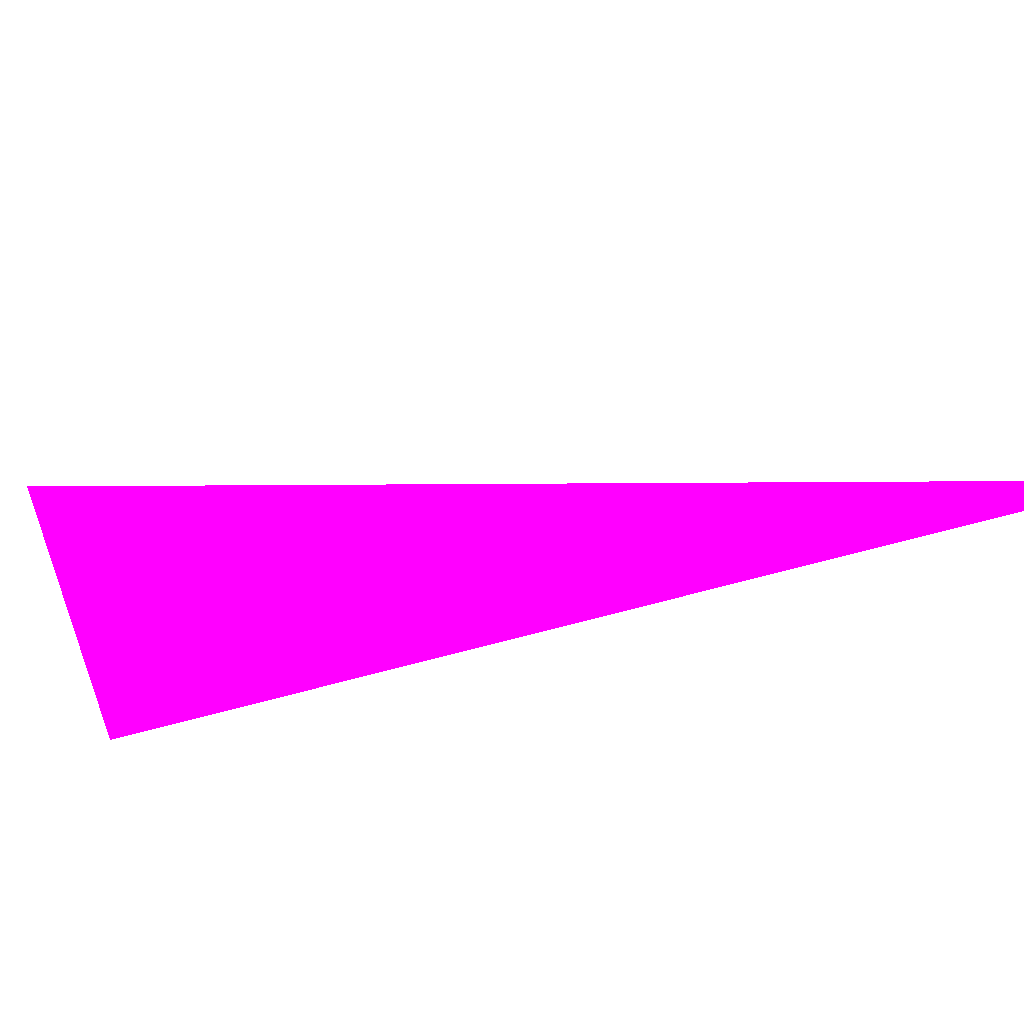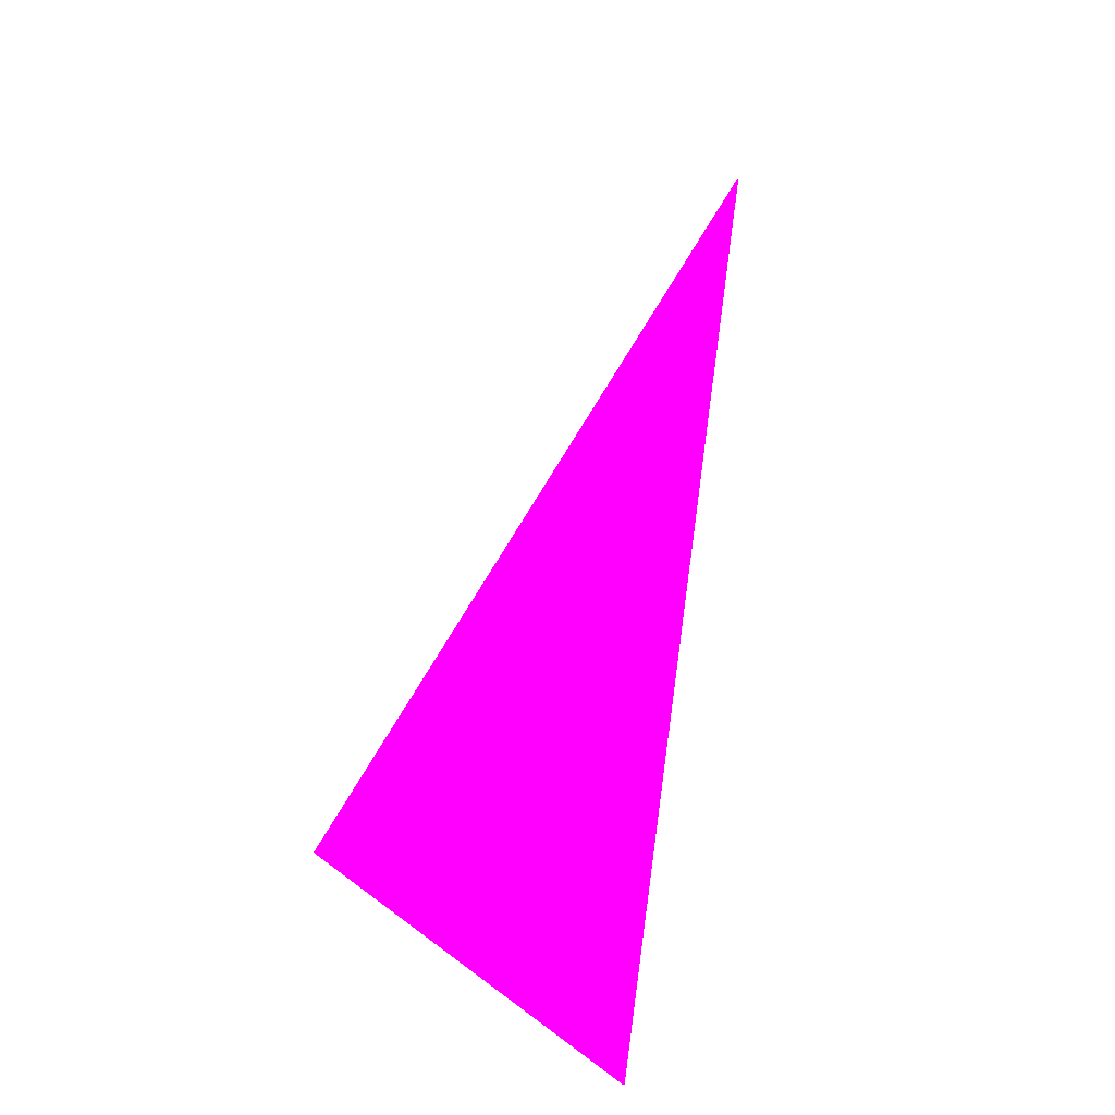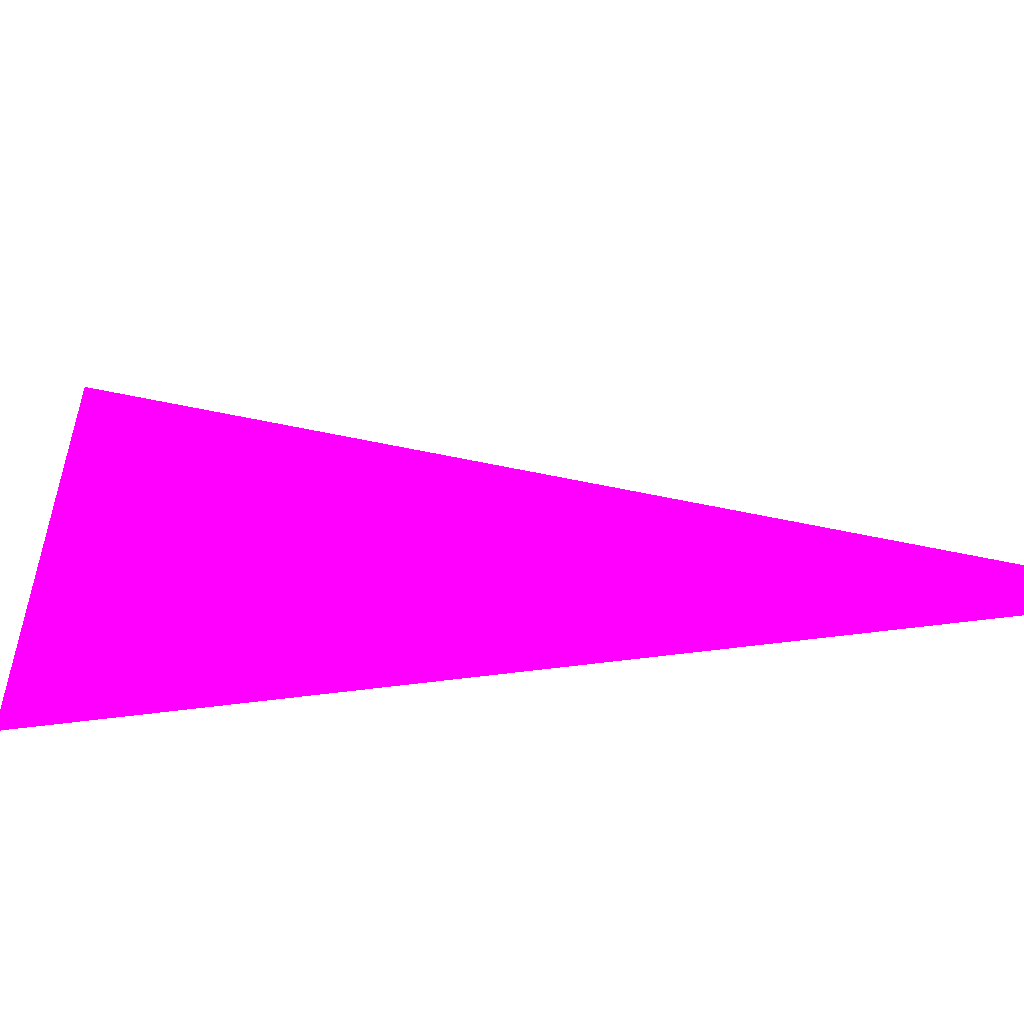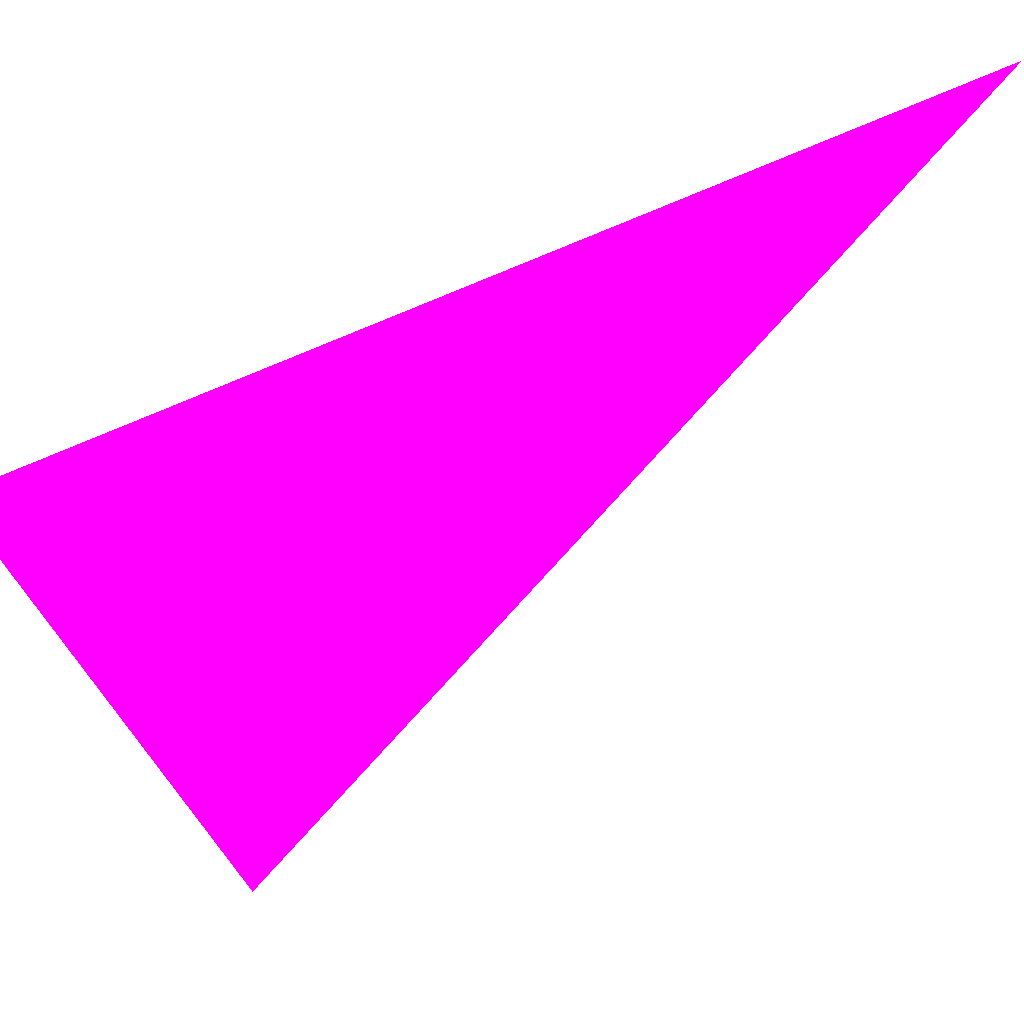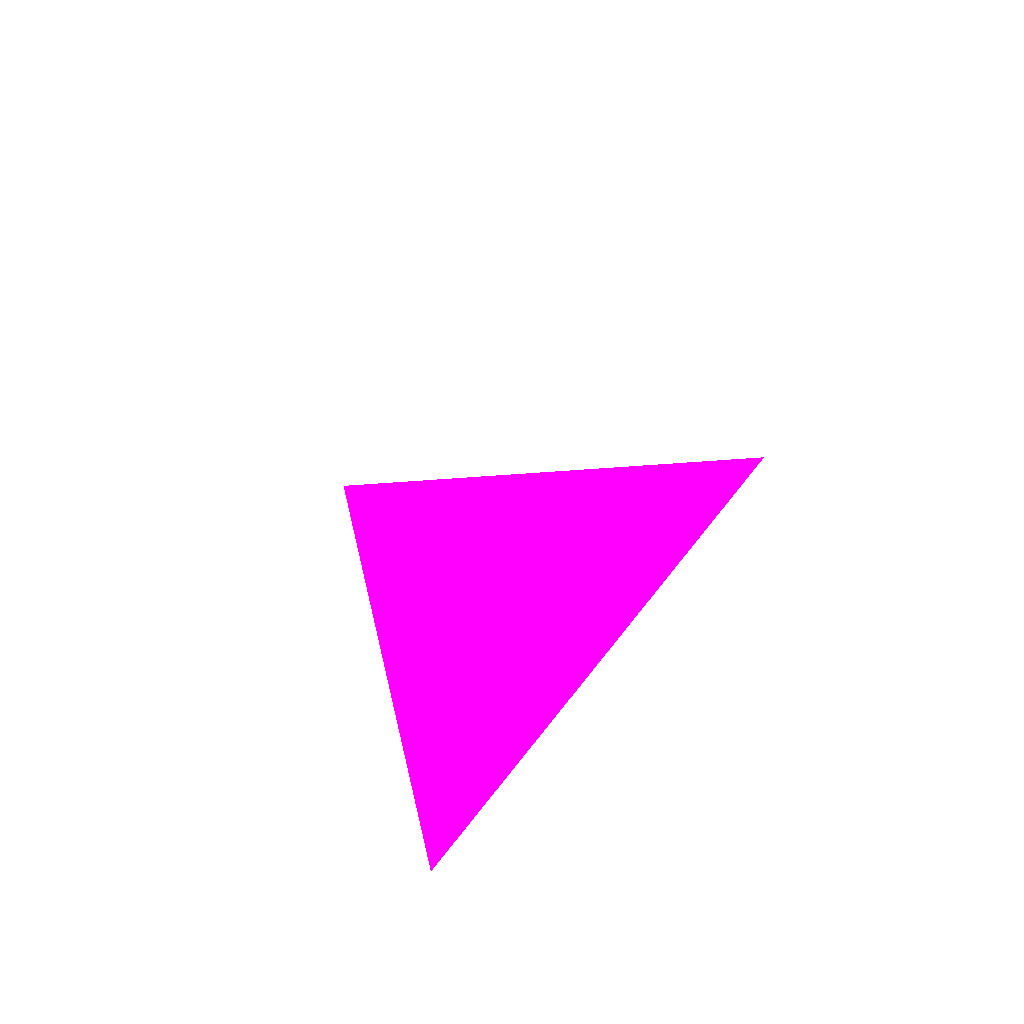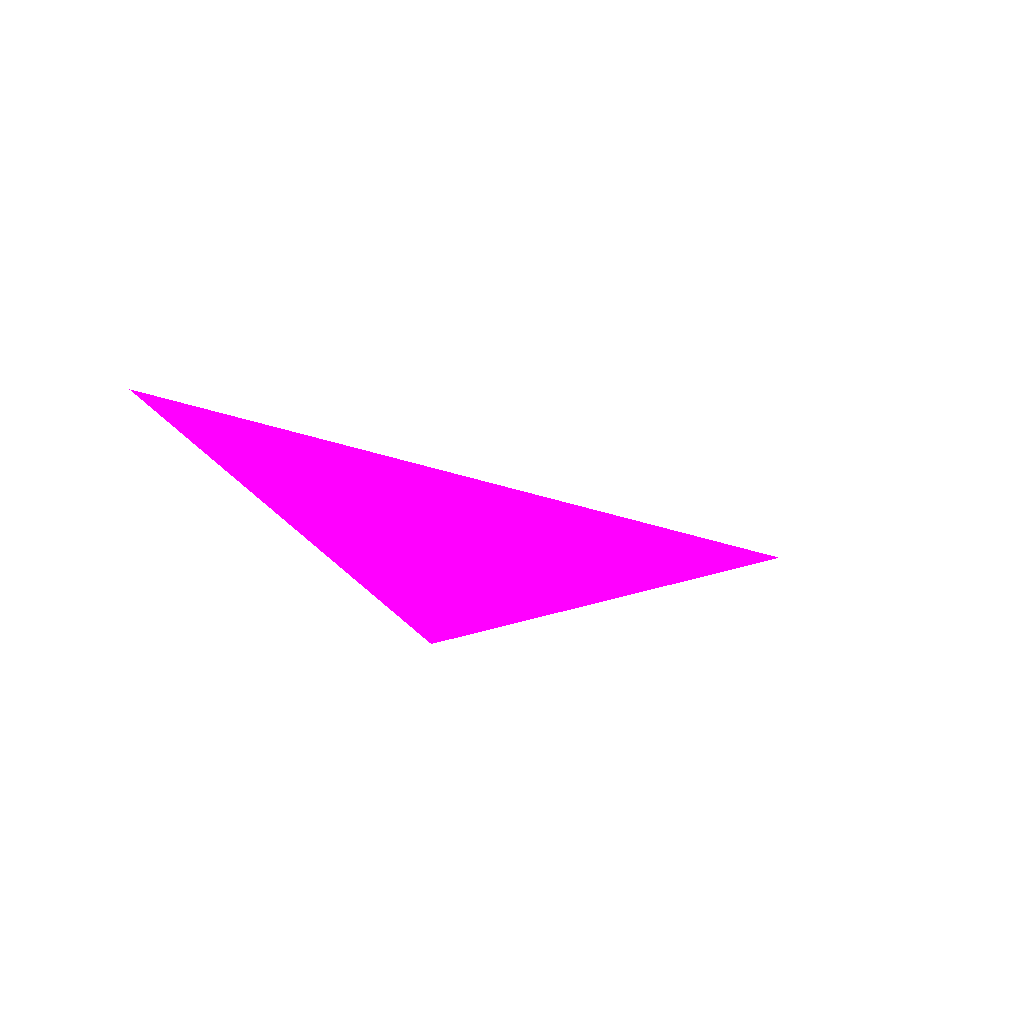
<metadata>
{"format":"obj","ext":"obj","renderer":"f3d","projection":"perspective","resolution":1024,"background":"white","views":[{"elev":25.6,"azim":49.8,"up":"+Z"},{"elev":-11.5,"azim":-51.1,"up":"+Y"},{"elev":38.7,"azim":67.9,"up":"+Z"},{"elev":-71.2,"azim":99.9,"up":"+Z"},{"elev":-60.0,"azim":-133.1,"up":"+Y"},{"elev":72.3,"azim":172.1,"up":"+Y"}]}
</metadata>
<code>
o geometry_0
v 6.125e+05 5.855e+06 664 1 0 1
v 6.125e+05 5.855e+06 664 1 0 1
v 6.125e+05 5.855e+06 664 1 0 1
f 1 3 2
f 2 3 1

</code>
